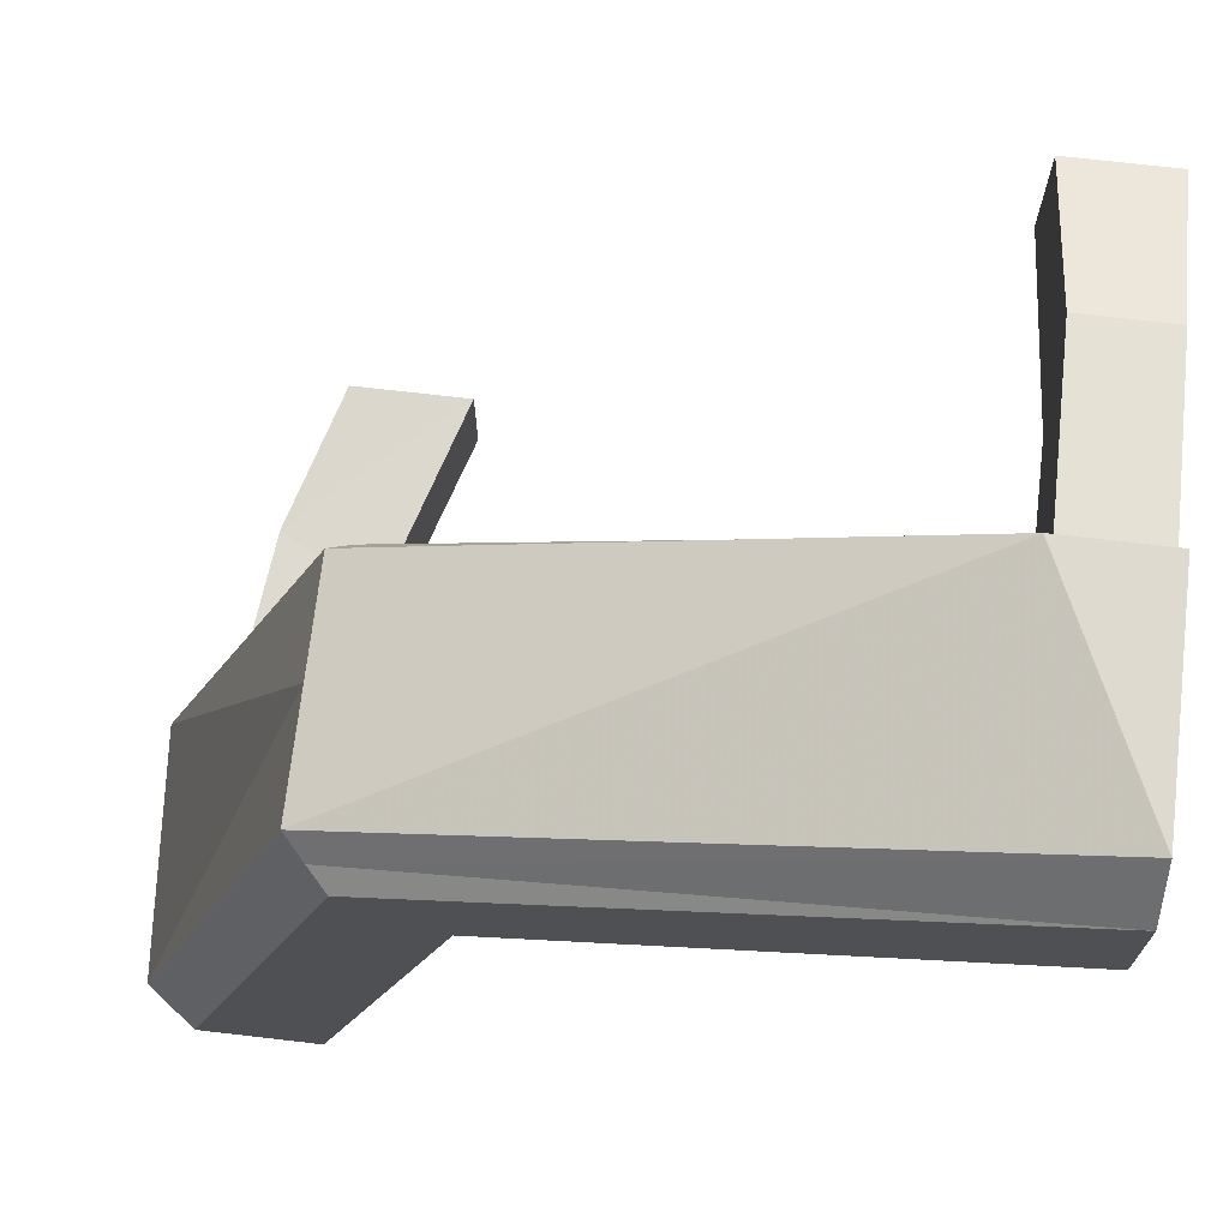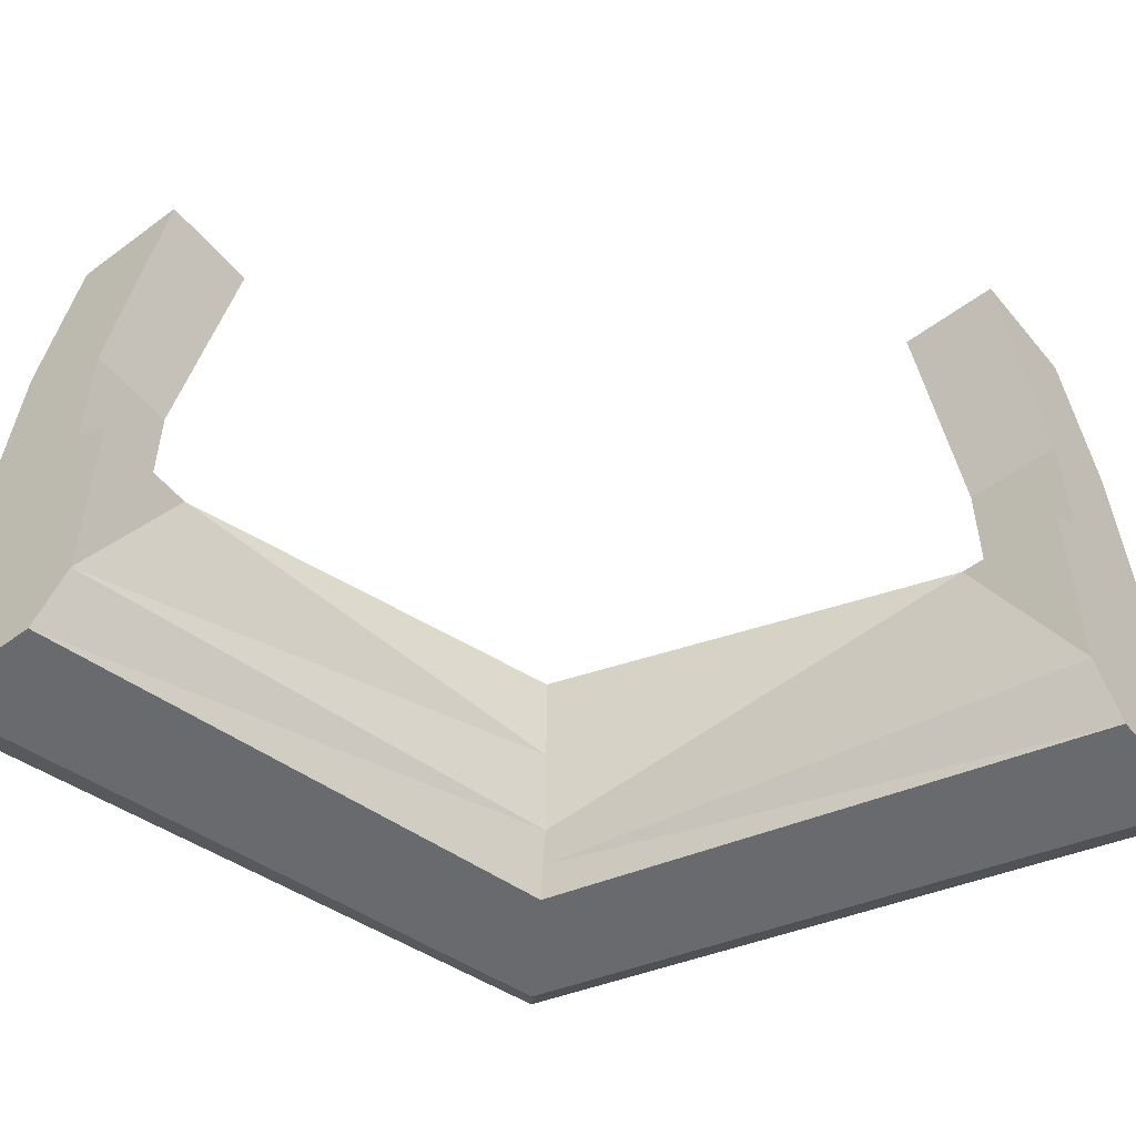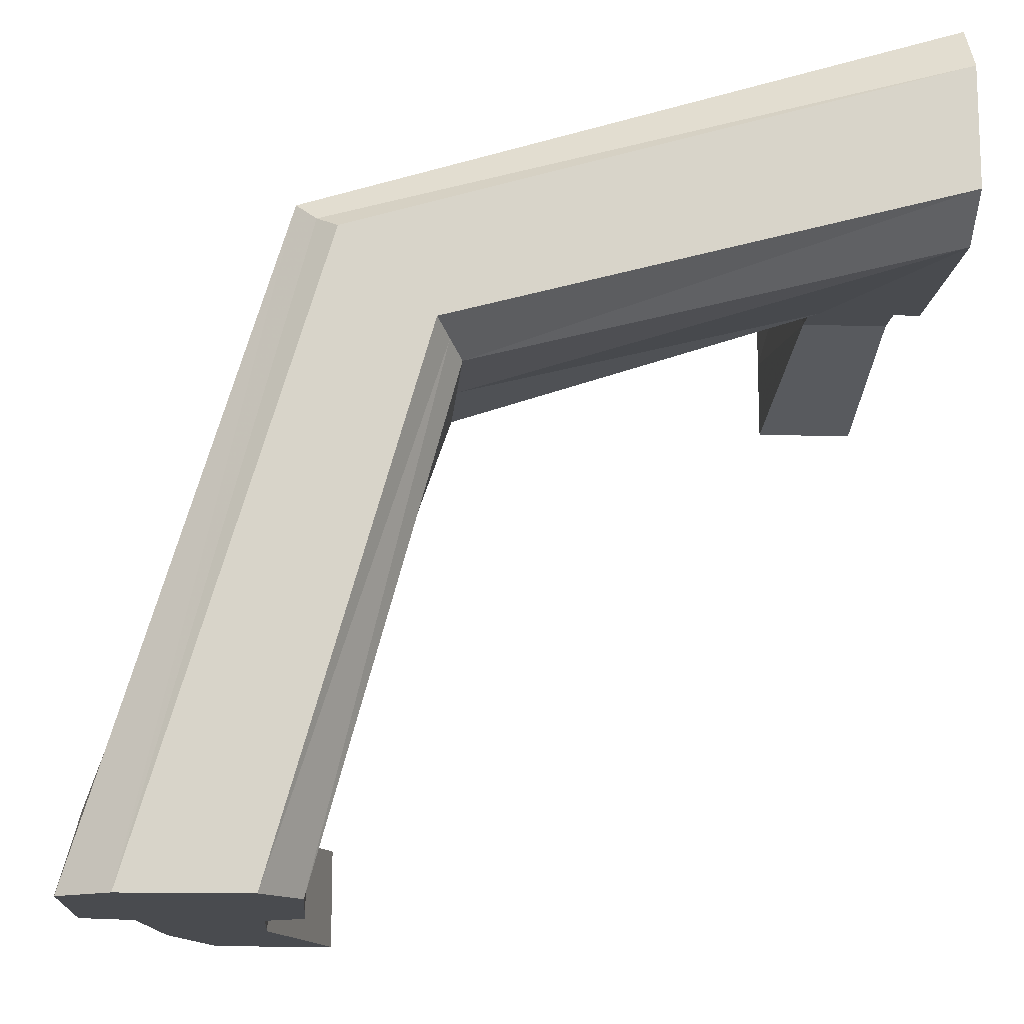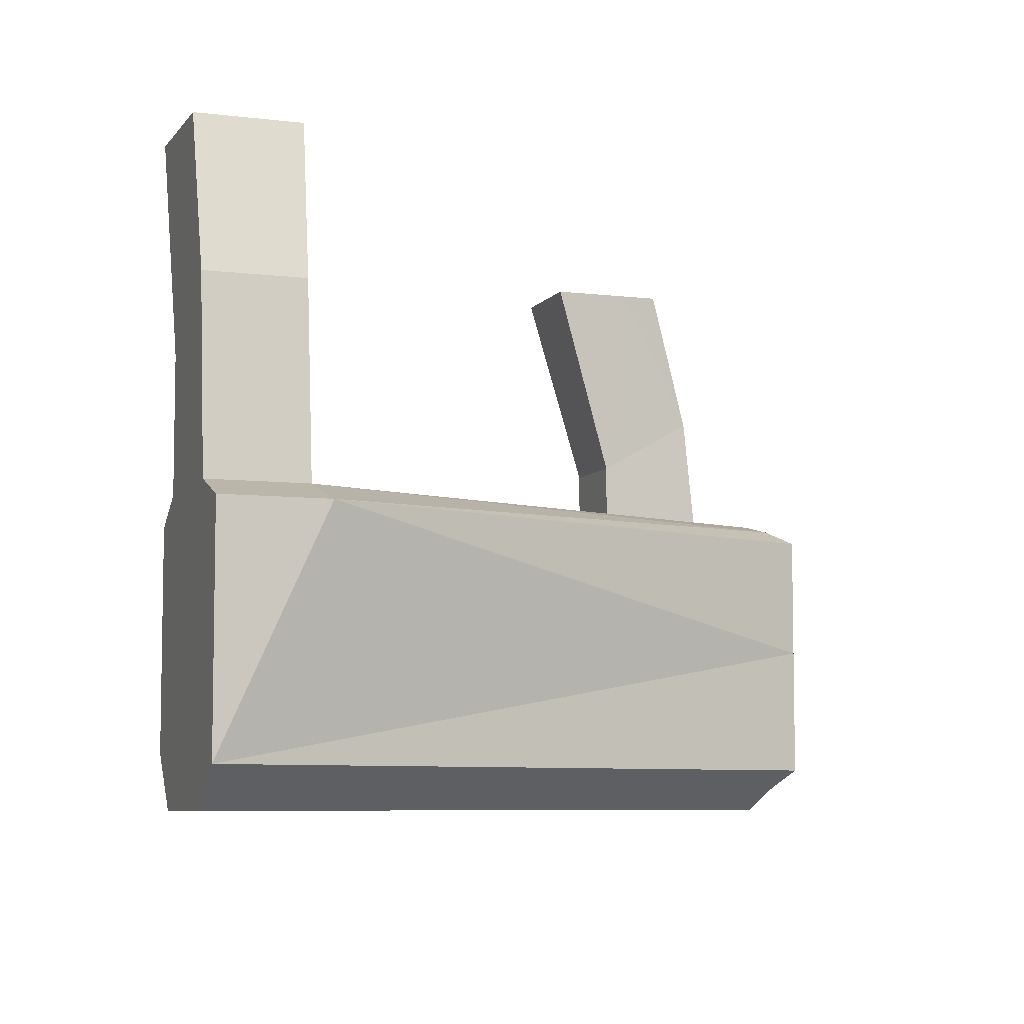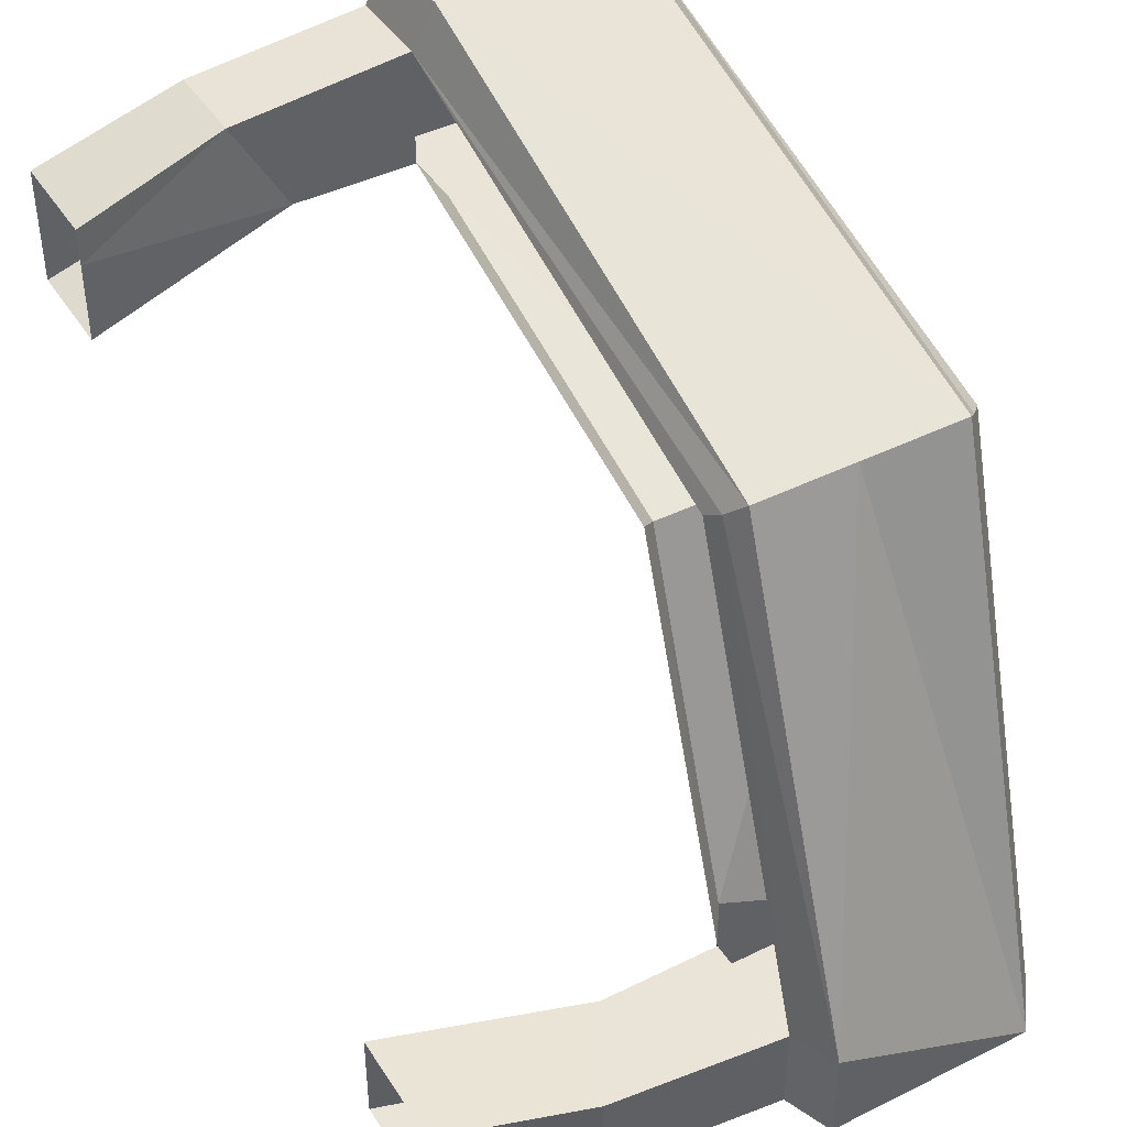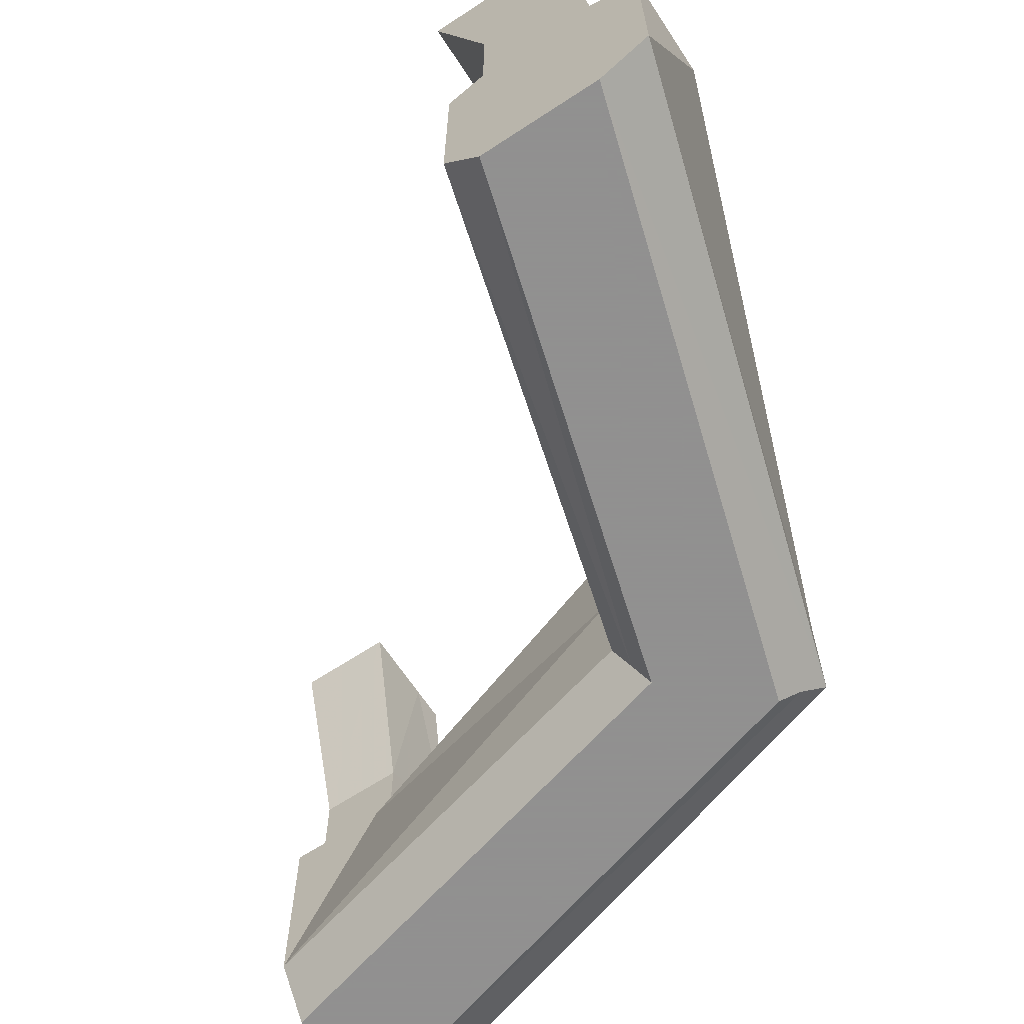
<metadata>
{"format":"obj","ext":"obj","renderer":"f3d","projection":"perspective","resolution":1024,"background":"white","views":[{"elev":70.7,"azim":6.6,"up":"+Z"},{"elev":-53.0,"azim":128.6,"up":"+Y"},{"elev":-13.8,"azim":-4.2,"up":"+Z"},{"elev":-6.9,"azim":-109.8,"up":"+Y"},{"elev":43.1,"azim":-120.3,"up":"+Z"},{"elev":-65.8,"azim":-146.6,"up":"+Y"}]}
</metadata>
<code>
v 0.3906 -0.4141 0.4375
v 0.5 -0.4141 0.4375
v 0.5 -0.1875 0.4141
v 0.3906 -0.1875 0.4141
v 0.3906 -0.2578 0.2891
v 0.3906 -0.4141 0.2891
v 0.5 -0.4141 0.2891
v 0.5 -0.4453 0.2422
v 0.375 -0.4453 0.2422
v -0.09375 -0.4297 0.1094
v -0.1094 -0.4141 0.125
v -0.2891 -0.4141 -0.3828
v -0.07812 -0.4453 0.09375
v -0.2422 -0.4453 -0.375
v -0.2891 -0.4141 -0.5
v -0.2891 -0.2578 -0.5
v -0.2891 -0.2578 -0.3828
v -0.4141 -0.1875 -0.3828
v -0.4375 -0.4141 -0.3828
v -0.4375 -0.4141 -0.5
v -0.5 -0.4375 -0.5
v -0.5 -0.4375 -0.375
v -0.2422 -0.4219 0.2422
v -0.2188 -0.4141 0.2266
v -0.2656 -0.4375 0.2656
v 0.375 -0.4375 0.5
v 0.5 -0.4375 0.5
v 0.5 -0.7578 0.4375
v 0.5 -0.2578 0.2891
v 0.5 0 0.2109
v 0.5 0 0.3594
v 0.375 0 0.3594
v 0.375 0 0.3125
v 0.375 0 0.2109
v -0.4141 -0.1875 -0.5
v -0.2891 -0.7578 -0.5
v -0.4375 -0.7578 -0.5
v -0.5 -0.7109 -0.5
v -0.2656 -0.5703 0.2656
v -0.3594 0 -0.5
v -0.2109 0 -0.5
v -0.2109 0 -0.375
v -0.3125 0 -0.375
v -0.3594 0 -0.375
v -0.1094 -0.7578 0.125
v -0.1641 -0.7578 0.1719
v -0.2188 -0.7578 0.2266
v -0.2422 -0.7344 0.2422
v -0.2656 -0.7109 0.2656
v 0.5 -0.7578 0.2891
v 0.5 -0.6953 0.2422
v -0.07812 -0.5703 0.09375
v -0.2422 -0.6953 -0.5
v -0.2422 -0.4453 -0.5
v -0.07812 -0.6953 0.09375
v -0.09375 -0.7266 0.1094
v 0.5 -0.7109 0.5
f 1 2 3
f 1 3 4
f 6 5 7
f 12 15 16
f 12 16 17
f 19 18 20
f 3 31 4
f 4 31 32
f 5 34 29
f 5 29 7
f 20 18 35
f 16 41 17
f 17 41 42
f 18 44 35
f 35 44 40
f 29 34 30
f 1 4 5
f 1 5 6
f 12 17 18
f 12 18 19
f 2 7 29
f 2 29 3
f 3 29 30
f 3 30 31
f 4 32 33
f 4 33 5
f 5 33 34
f 20 35 15
f 15 35 16
f 16 35 40
f 16 40 41
f 17 42 18
f 18 42 43
f 18 43 44
f 6 7 8
f 6 8 9
f 6 9 10
f 6 10 11
f 11 10 12
f 12 10 13
f 12 13 14
f 12 14 15
f 19 20 21
f 19 21 22
f 19 22 23
f 19 23 24
f 24 23 1
f 1 23 25
f 1 25 26
f 1 26 2
f 2 26 27
f 2 27 28
f 2 28 7
f 20 15 36
f 20 36 37
f 20 37 38
f 20 38 21
f 21 38 22
f 22 38 39
f 22 39 25
f 22 25 23
f 38 49 39
f 39 49 26
f 39 26 25
f 28 50 7
f 7 50 51
f 7 51 8
f 8 51 9
f 9 51 52
f 9 52 13
f 9 13 10
f 53 54 14
f 53 14 55
f 53 36 54
f 54 36 15
f 54 15 14
f 51 55 52
f 52 55 14
f 52 14 13
f 57 27 26
f 57 26 49
f 57 28 27
f 37 36 45
f 37 45 46
f 37 46 47
f 46 45 50
f 46 50 28
f 46 28 47
f 37 47 48
f 37 48 49
f 37 49 38
f 53 55 56
f 53 56 36
f 57 49 48
f 57 48 28
f 47 28 48
f 55 51 50
f 55 50 56
f 56 50 45
f 56 45 36

</code>
